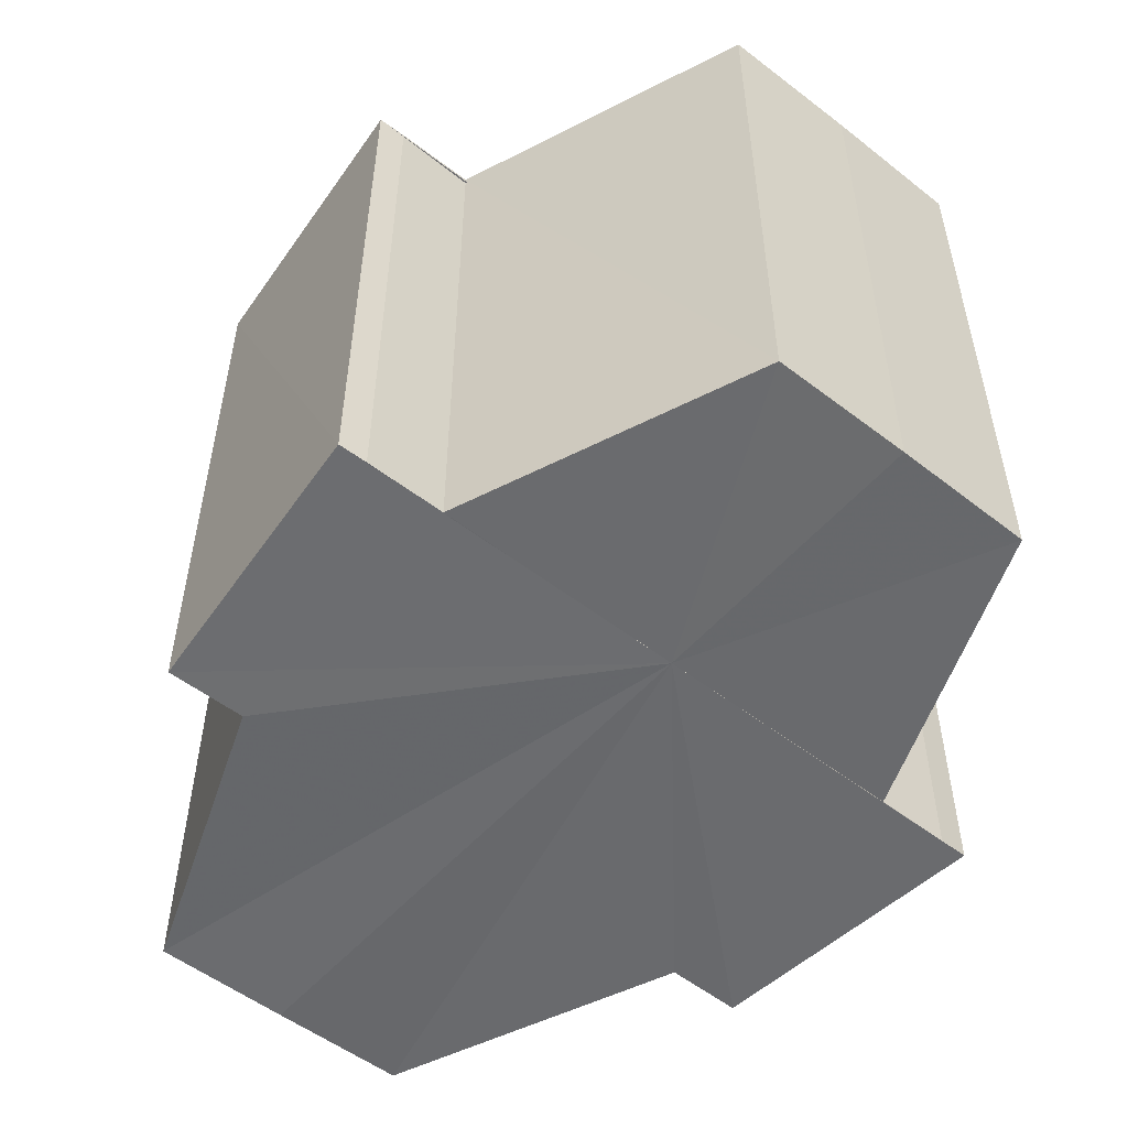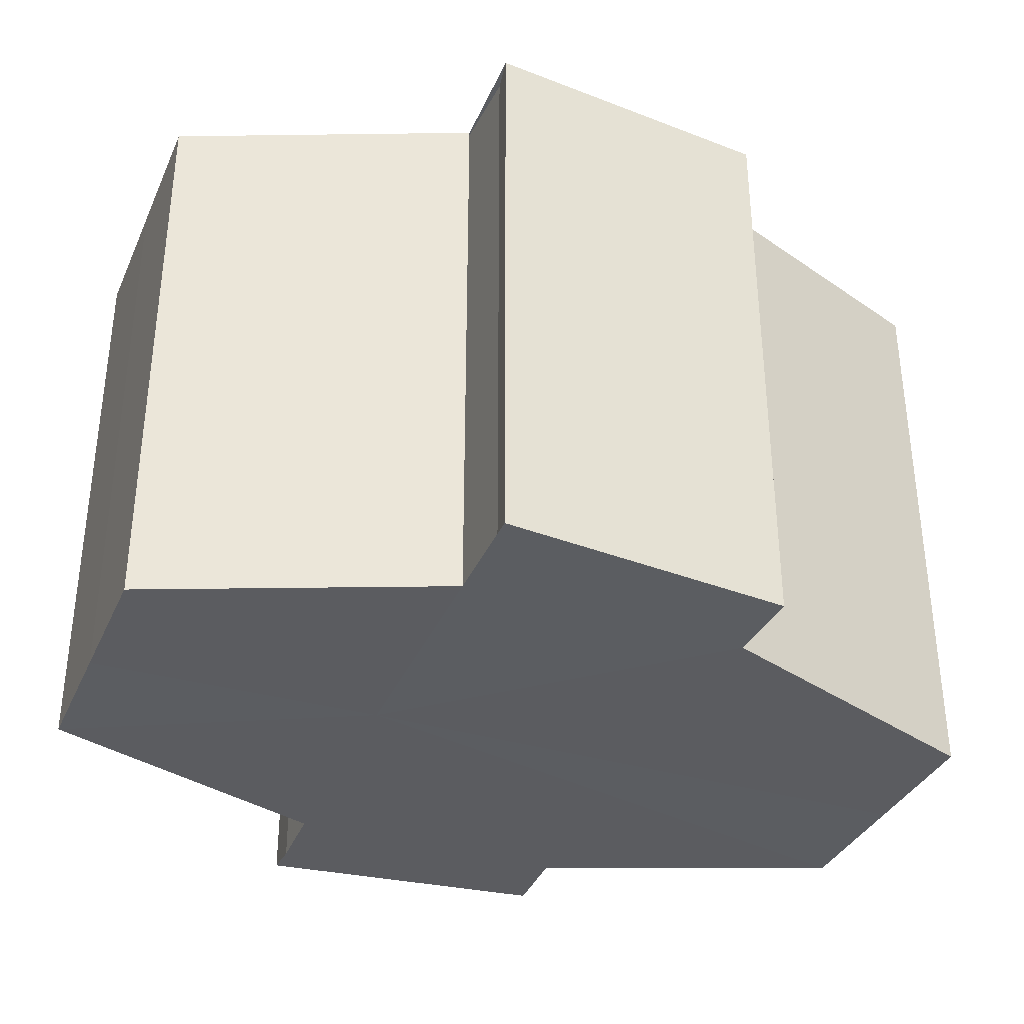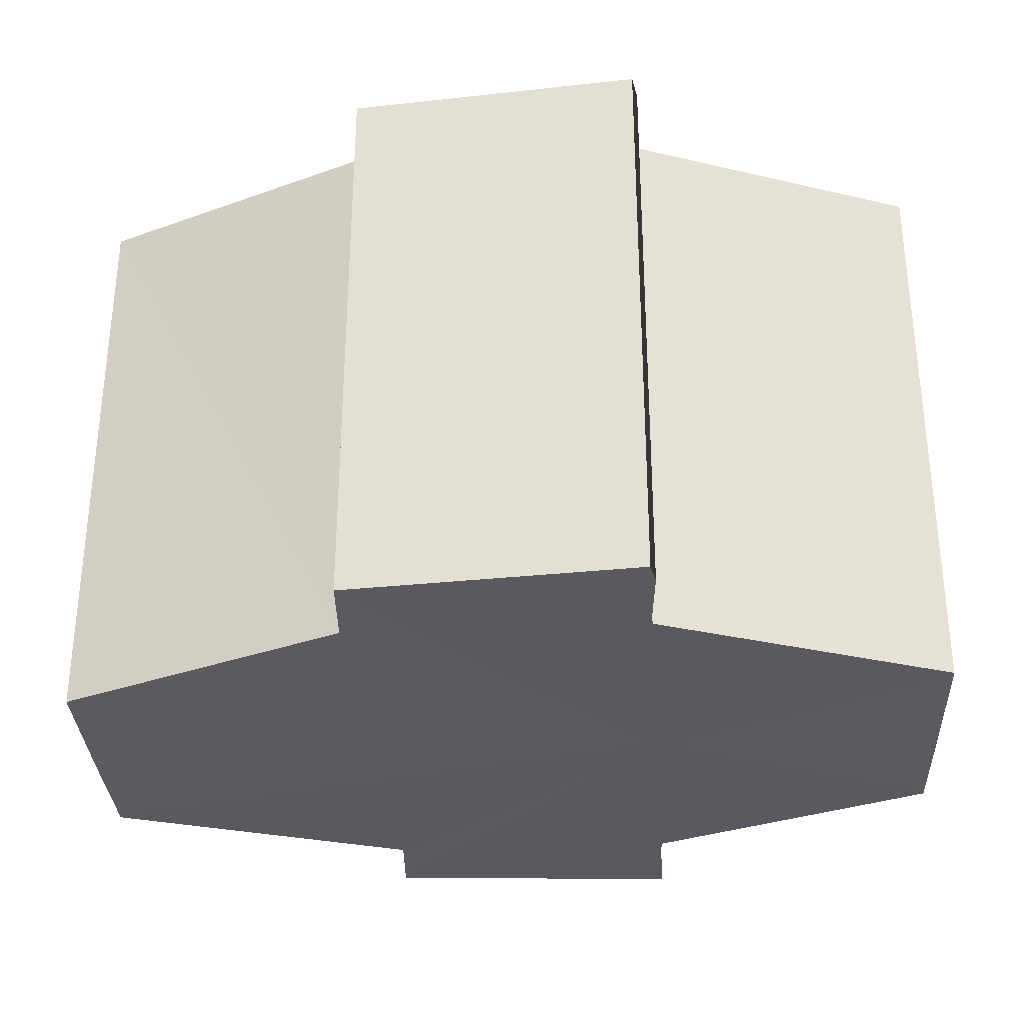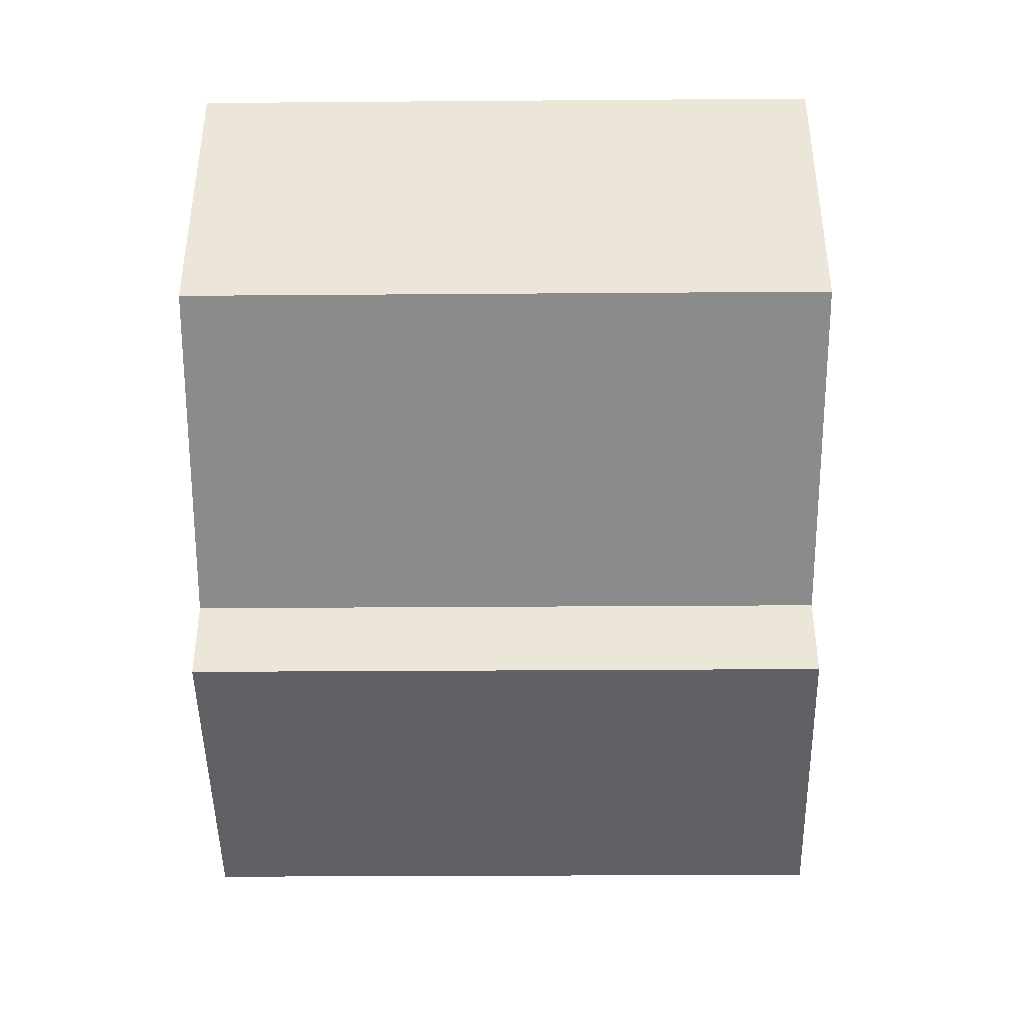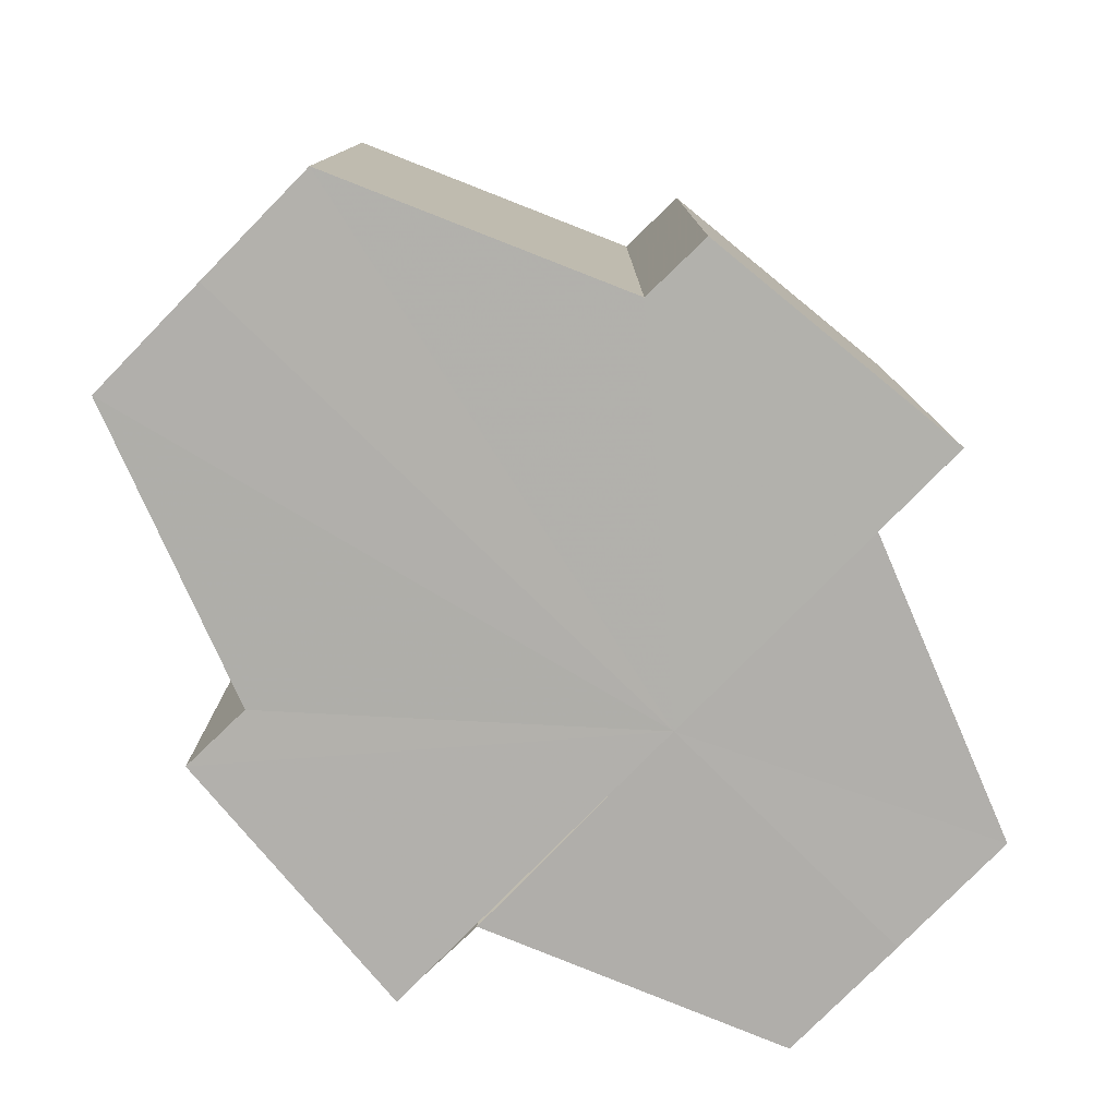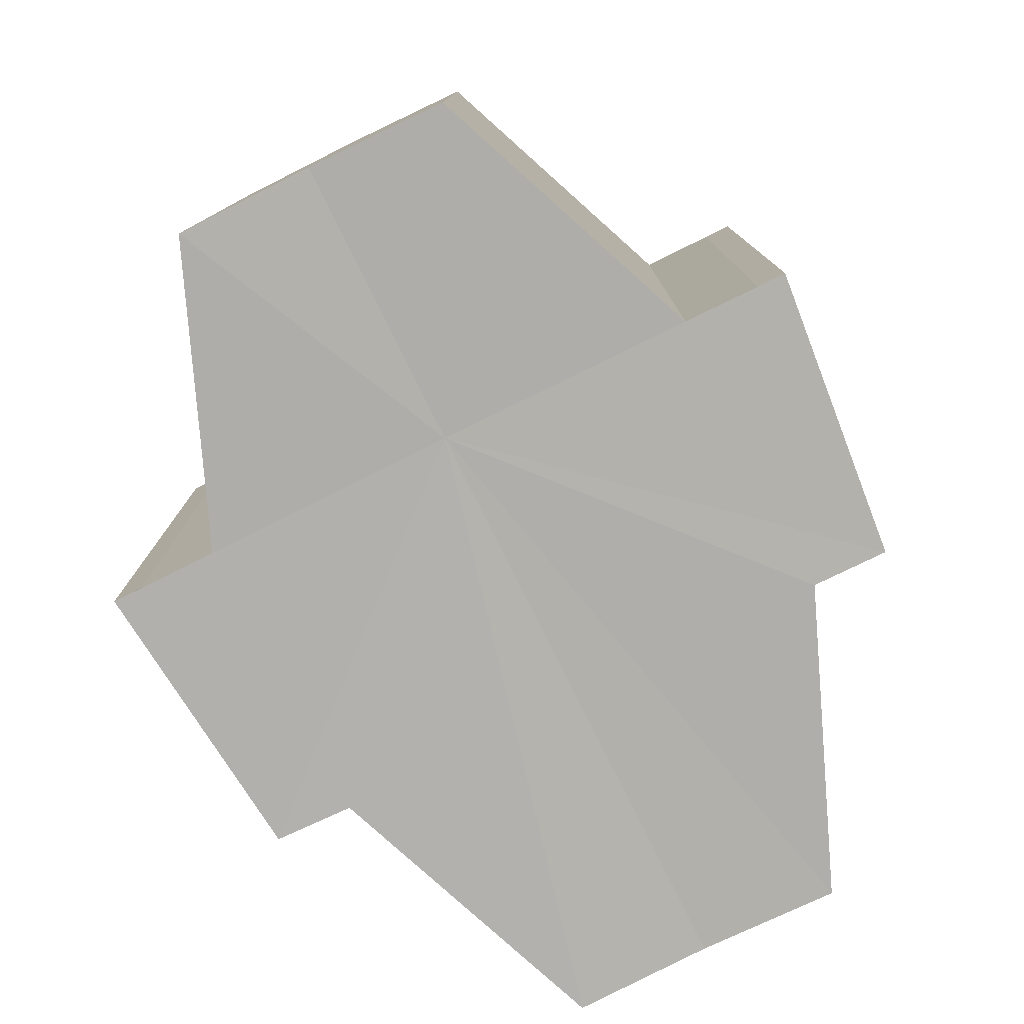
<metadata>
{"format":"obj","ext":"obj","renderer":"f3d","projection":"perspective","resolution":1024,"background":"white","views":[{"elev":-53.0,"azim":-129.7,"up":"+Y"},{"elev":-35.2,"azim":-21.1,"up":"+Y"},{"elev":-31.9,"azim":-176.2,"up":"+Y"},{"elev":-42.3,"azim":90.6,"up":"+Z"},{"elev":-78.5,"azim":135.7,"up":"+Y"},{"elev":-78.3,"azim":-63.6,"up":"+Y"}]}
</metadata>
<code>
o 4934
v 2235 1888 12.88
v 2235 1888 12.87
v 2235 1888 12.88
v 2235 1888 12.87
v 2235 1888 12.87
v 2235 1888 12.88
v 2235 1888 12.88
v 2235 1888 12.89
v 2235 1888 12.89
v 2235 1888 12.89
v 2235 1888 12.89
v 2235 1888 12.89
v 2235 1888 12.89
v 2235 1888 12.89
v 2235 1888 12.89
v 2235 1888 12.88
v 2235 1888 12.87
v 2235 1888 12.87
v 2235 1888 12.87
v 2235 1888 12.87
v 2235 1888 12.88
v 2235 1888 12.88
v 2235 1888 12.89
v 2235 1888 12.88
v 2235 1888 12.87
v 2235 1888 12.87
v 2235 1888 12.87
v 2235 1888 12.87
v 2235 1888 12.87
v 2235 1888 12.87
v 2235 1888 12.88
v 2235 1888 12.87
v 2235 1888 12.87
v 2235 1888 12.87
v 2235 1888 12.88
v 2235 1888 12.88
v 2235 1888 12.89
v 2235 1888 12.89
v 2235 1888 12.89
v 2235 1888 12.87
v 2235 1888 12.87
v 2235 1888 12.88
v 2235 1888 12.88
v 2235 1888 12.89
v 2235 1888 12.88
v 2235 1888 12.87
v 2235 1888 12.87
v 2235 1888 12.87
v 2235 1888 12.87
v 2235 1888 12.87
v 2235 1888 12.87
v 2235 1888 12.87
v 2235 1888 12.88
v 2235 1888 12.88
v 2235 1888 12.89
v 2235 1888 12.89
v 2235 1888 12.89
v 2235 1888 12.89
v 2235 1888 12.89
v 2235 1888 12.88
v 2235 1888 12.89
v 2235 1888 12.89
v 2235 1888 12.89
v 2235 1888 12.89
v 2235 1888 12.89
v 2235 1888 12.88
v 2235 1888 12.88
v 2235 1888 12.87
v 2235 1888 12.88
v 2235 1888 12.87
v 2235 1888 12.87
v 2235 1888 12.87
v 2235 1888 12.87
v 2235 1888 12.87
v 2235 1888 12.87
v 2235 1888 12.87
v 2235 1888 12.87
v 2235 1888 12.88
v 2235 1888 12.87
v 2235 1888 12.88
v 2235 1888 12.88
v 2235 1888 12.89
v 2235 1888 12.88
v 2235 1888 12.89
v 2235 1888 12.89
v 2235 1888 12.87
v 2235 1888 12.88
v 2235 1888 12.87
v 2235 1888 12.88
v 2235 1888 12.89
f 1 2 3
f 2 4 5
f 6 1 7
f 8 6 9
f 10 11 9
f 12 11 10
f 13 12 10
f 14 12 15
f 16 17 18
f 18 19 20
f 21 22 16
f 23 24 21
f 19 25 26
f 26 25 27
f 25 28 27
f 27 29 30
f 31 30 32
f 31 32 33
f 31 33 34
f 31 34 35
f 31 35 36
f 31 36 37
f 31 37 38
f 31 38 39
f 31 40 41
f 31 42 40
f 31 43 42
f 31 44 43
f 45 46 29
f 47 46 48
f 49 50 47
f 45 51 46
f 45 52 51
f 45 53 52
f 45 54 53
f 45 55 54
f 45 56 55
f 57 56 58
f 45 59 56
f 60 61 57
f 62 59 63
f 64 65 62
f 66 67 60
f 68 69 66
f 70 71 68
f 72 73 70
f 74 75 72
f 75 76 77
f 76 78 79
f 78 80 81
f 80 82 83
f 82 84 85
f 45 86 87
f 45 88 86
f 45 87 89
f 45 89 90

</code>
